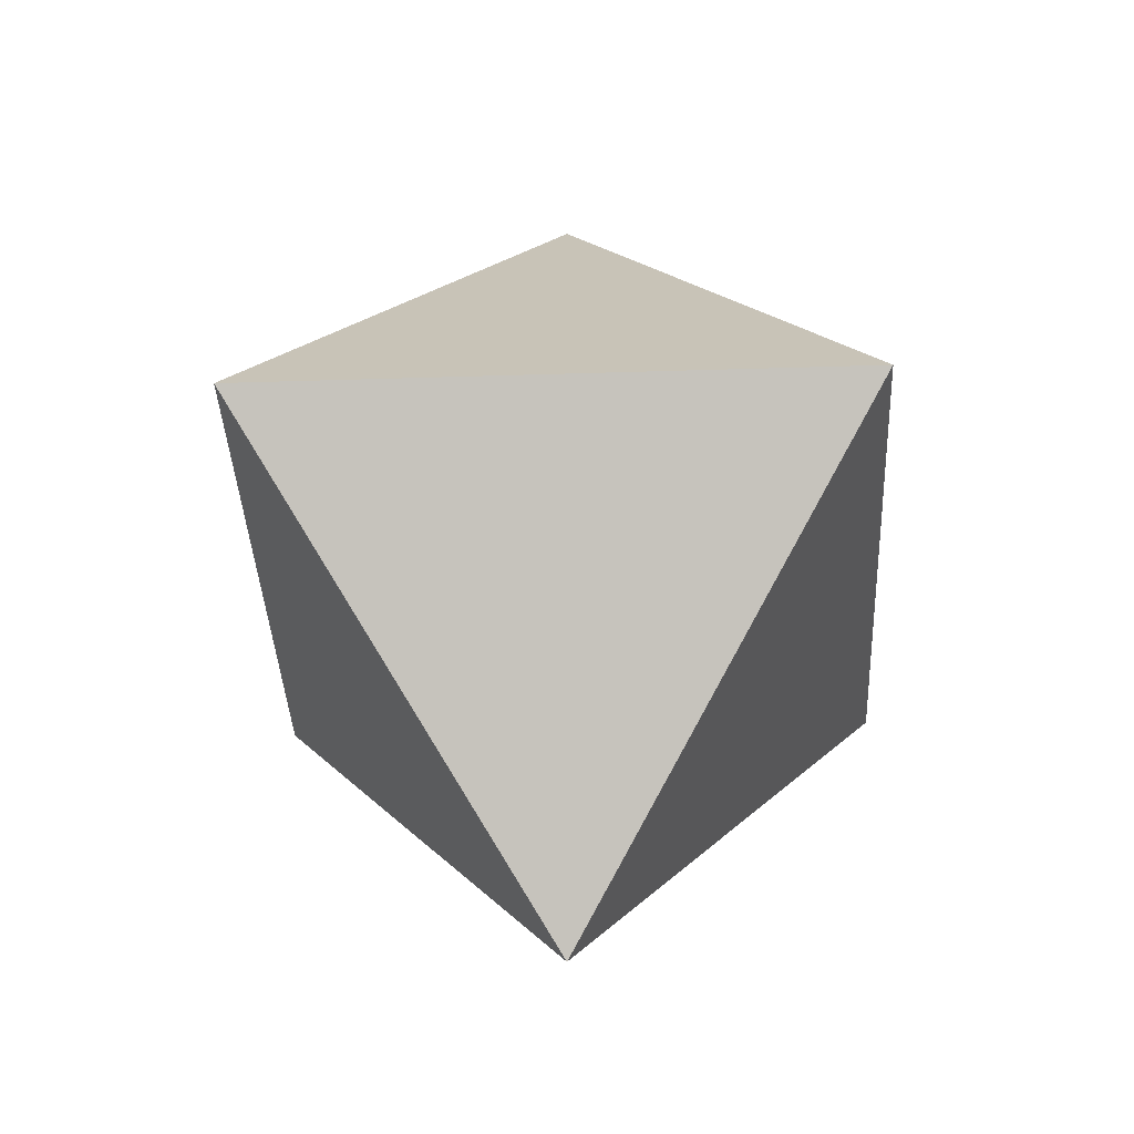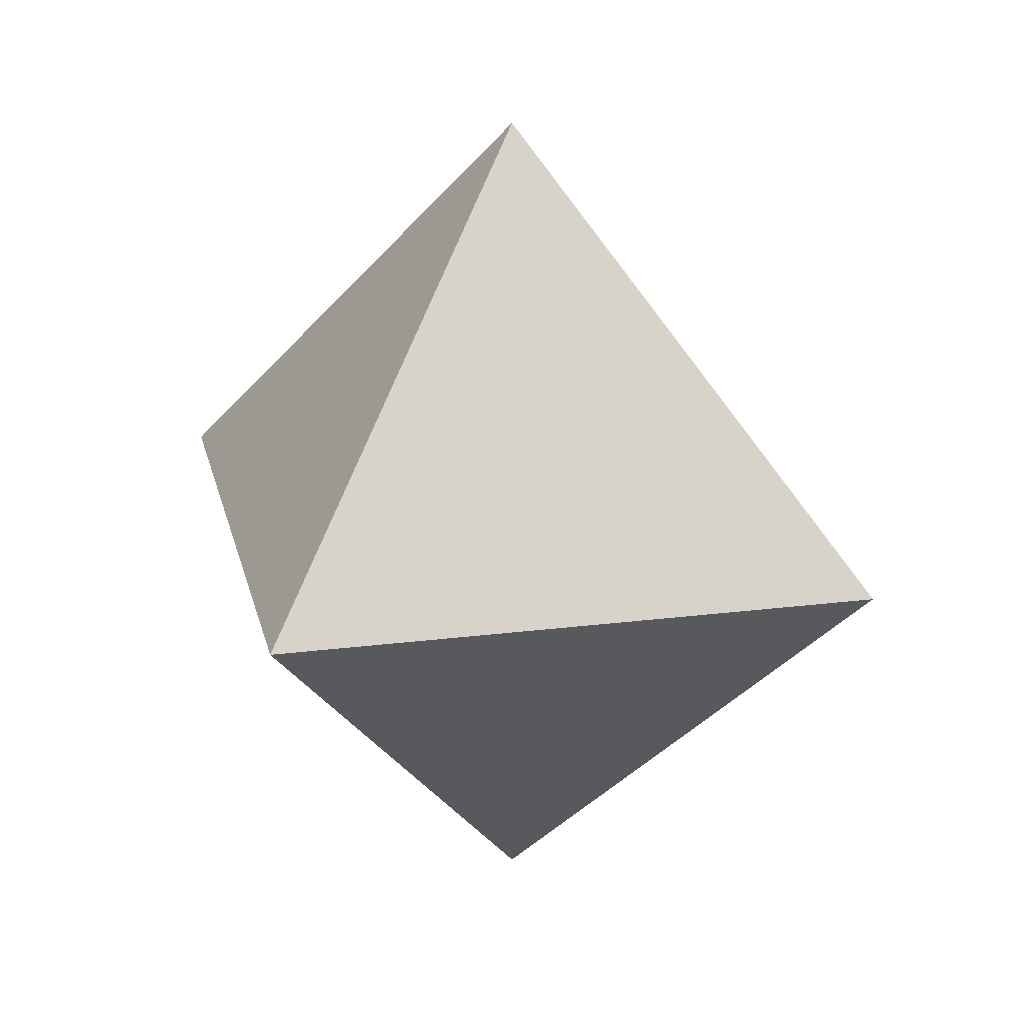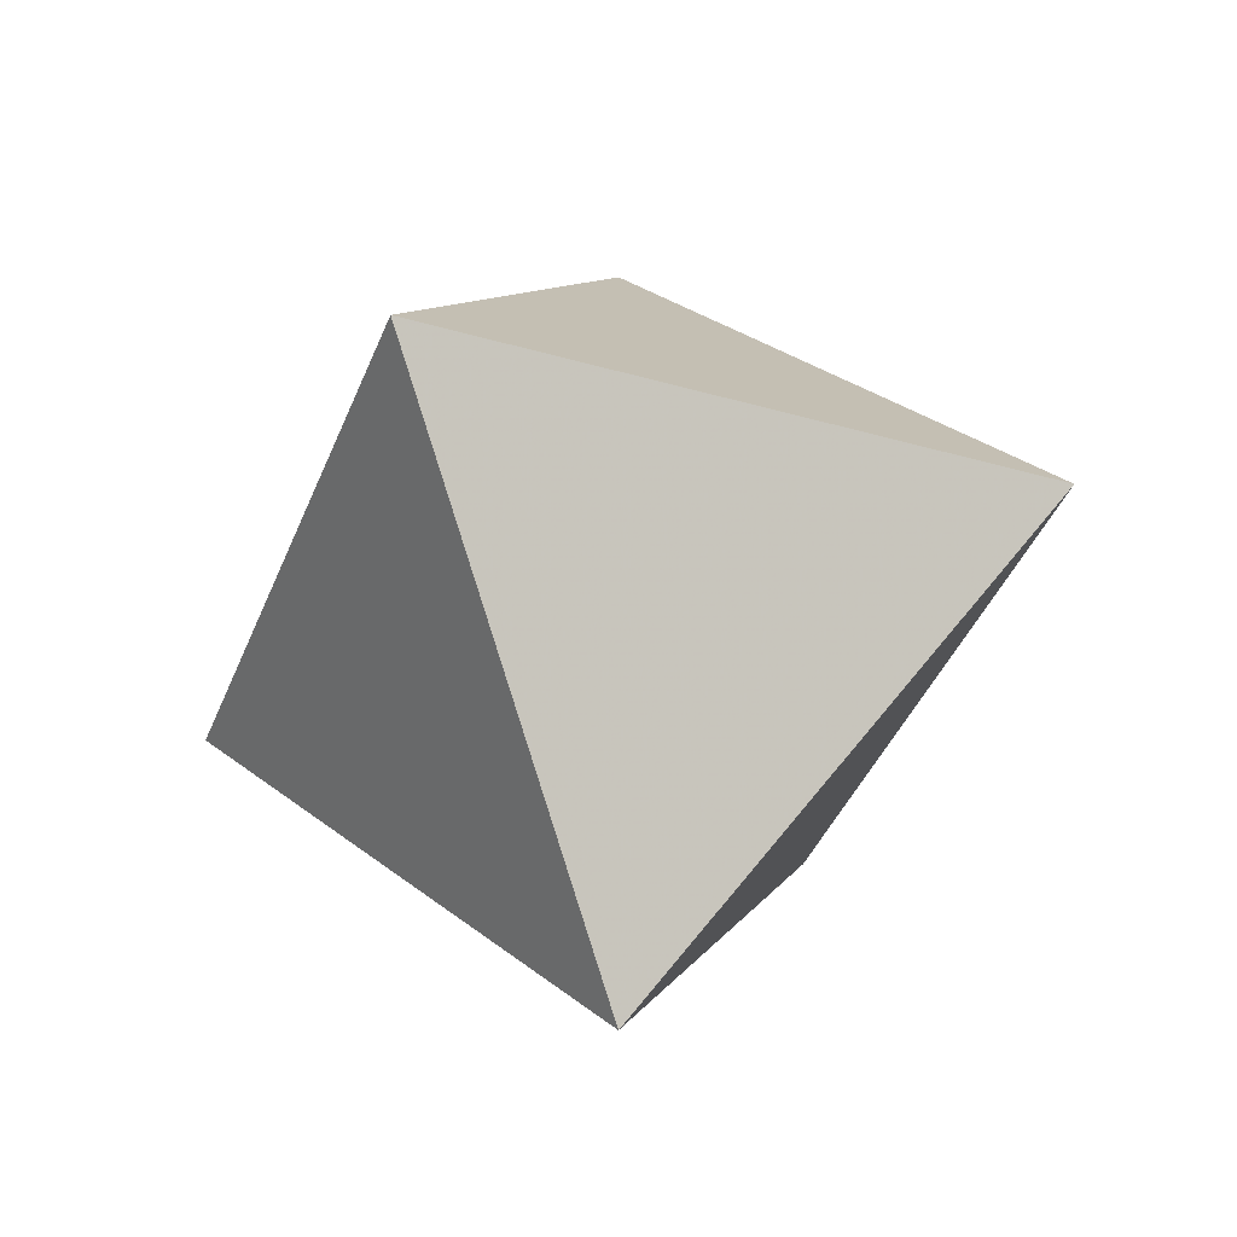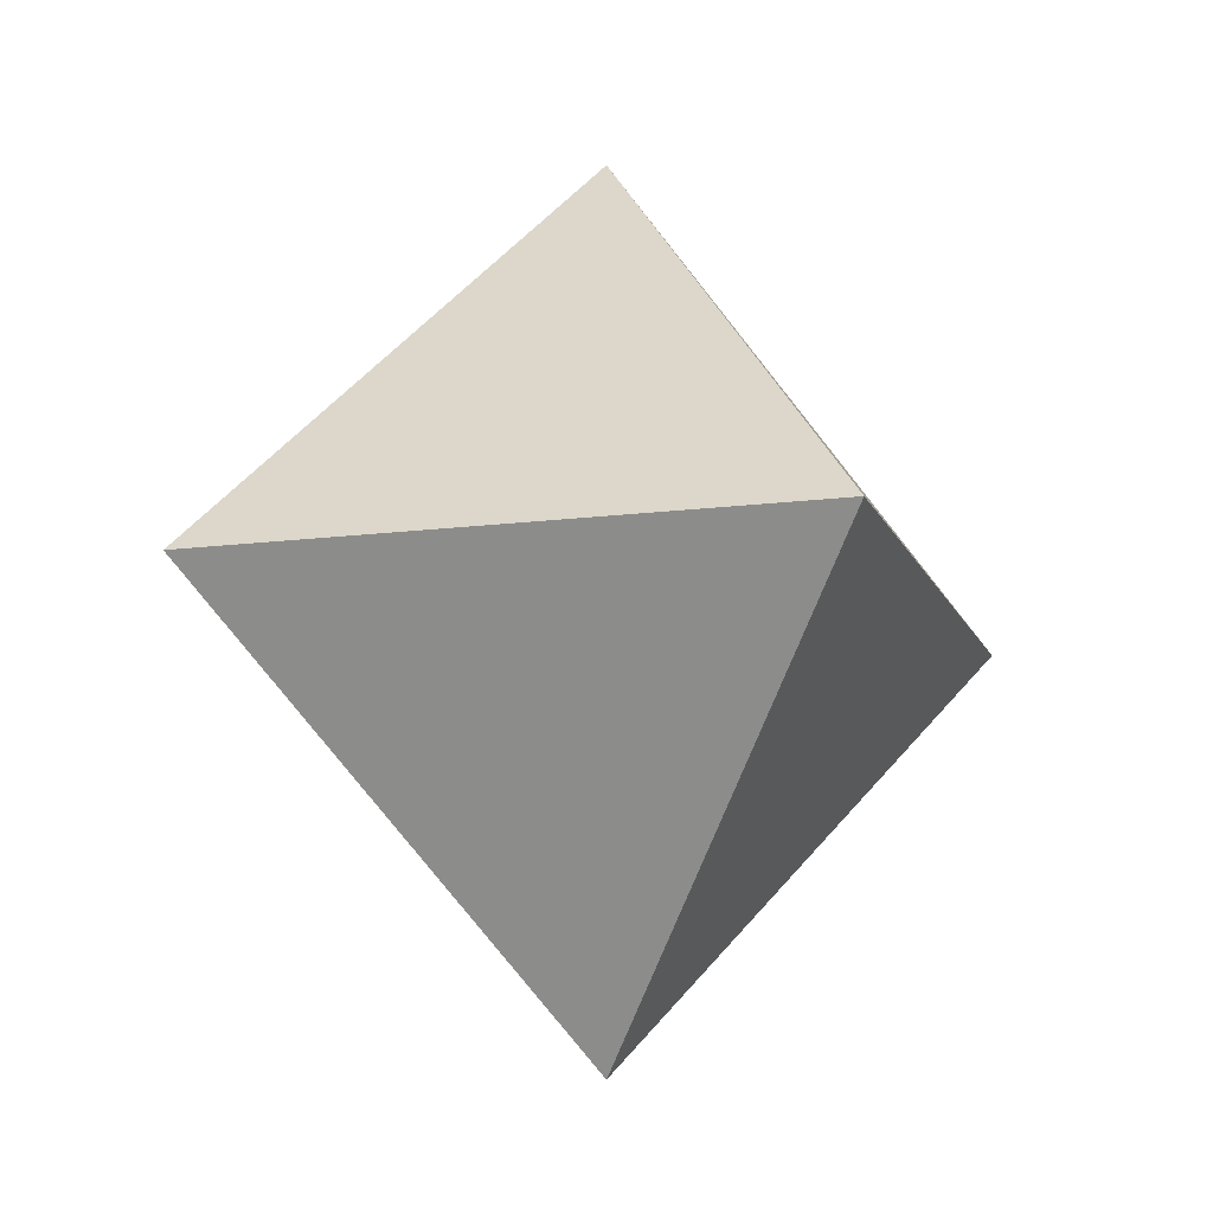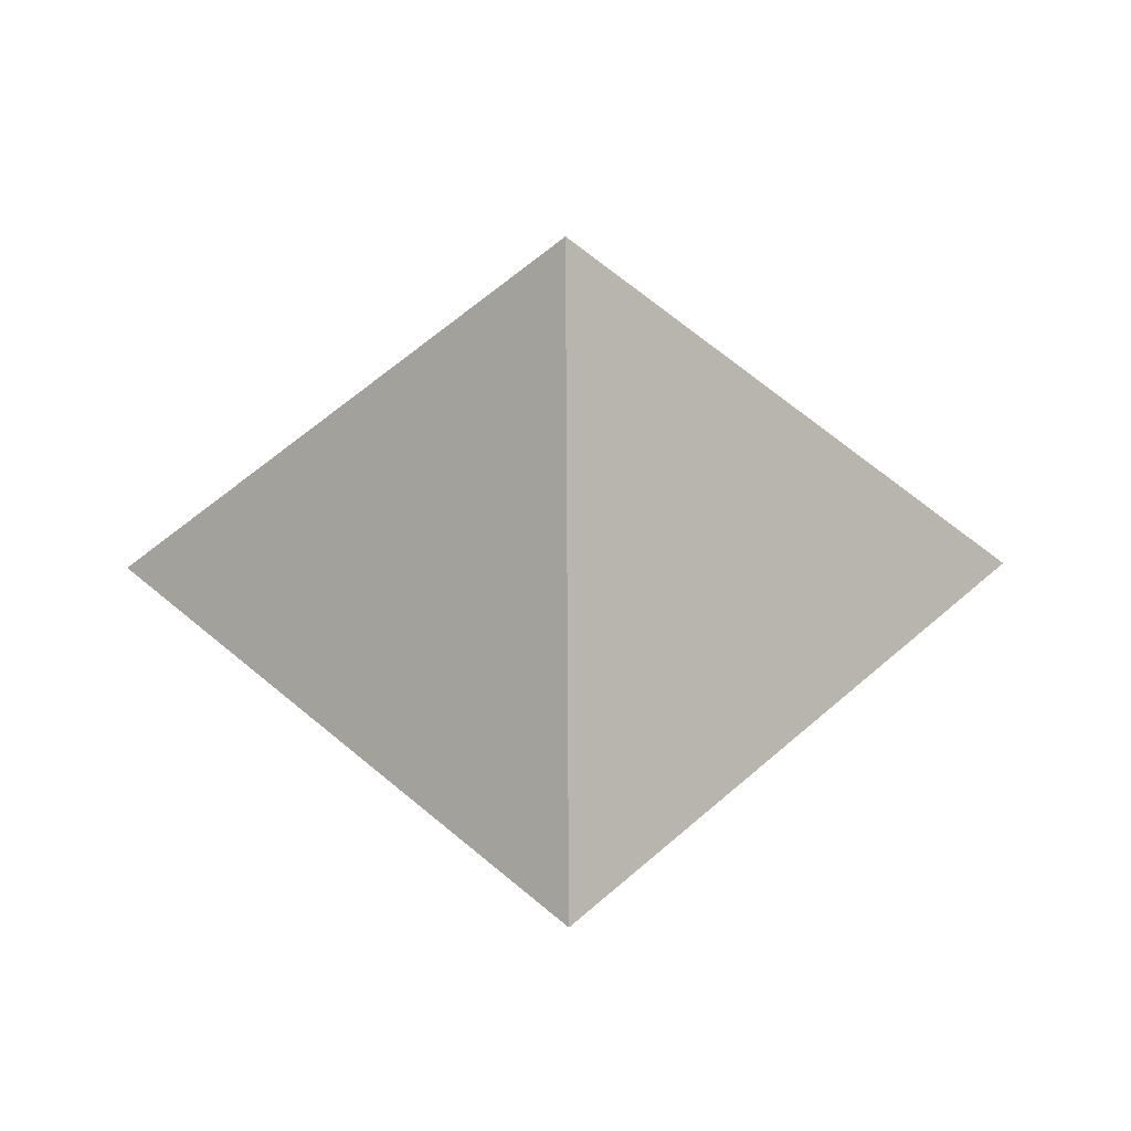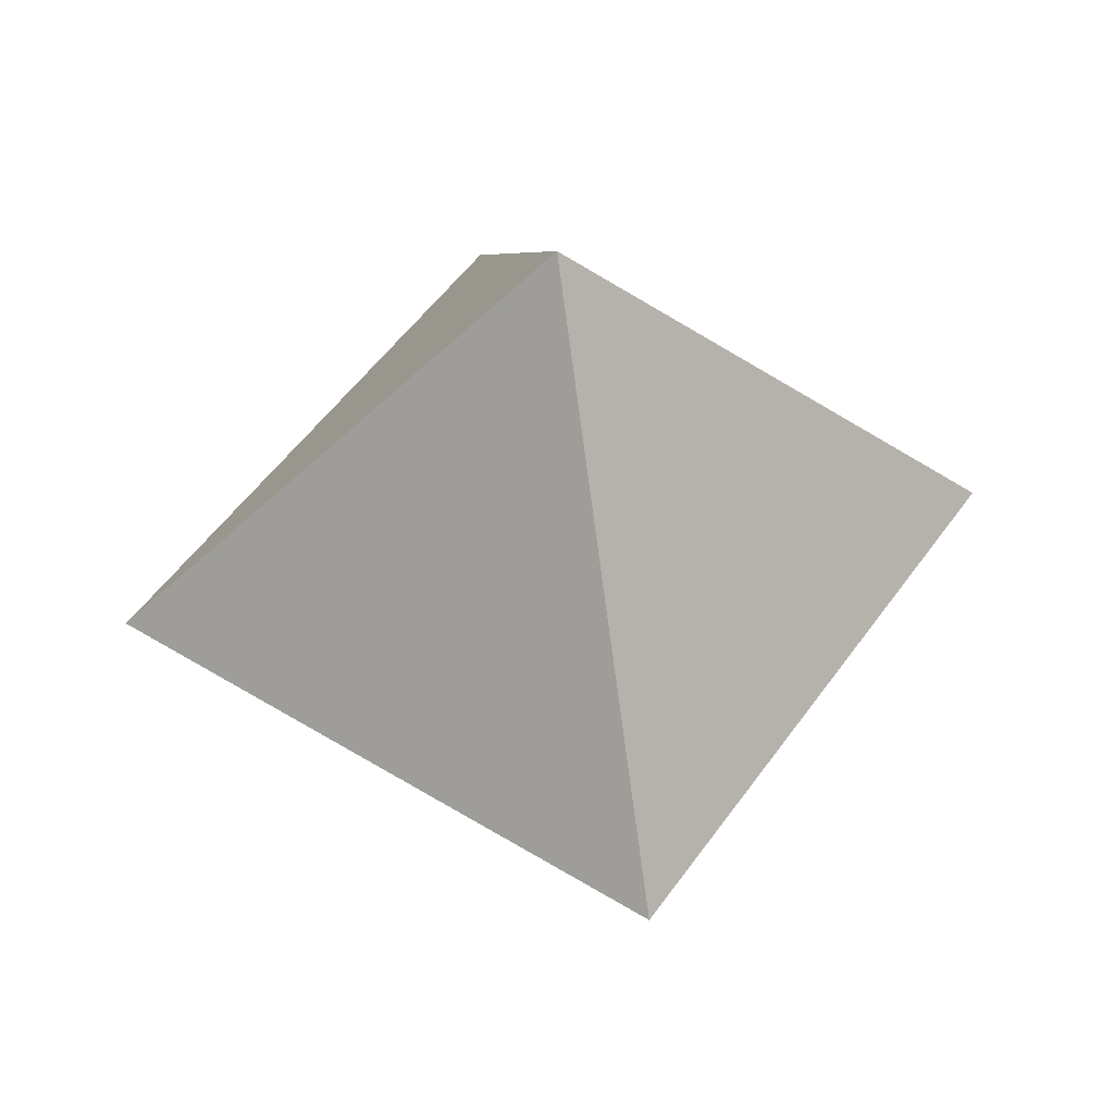
<metadata>
{"format":"obj","ext":"obj","renderer":"f3d","projection":"perspective","resolution":1024,"background":"white","views":[{"elev":-34.6,"azim":47.5,"up":"+Y"},{"elev":22.2,"azim":122.6,"up":"+Y"},{"elev":-38.8,"azim":-64.8,"up":"+Y"},{"elev":-13.5,"azim":-118.6,"up":"+Y"},{"elev":48.1,"azim":179.6,"up":"+Z"},{"elev":51.2,"azim":168.8,"up":"+Z"}]}
</metadata>
<code>
v 0 0.8 0
v 0.8 0 0
v 0 -0.8 0
v -0.8 0 0
v 0 0 -0.8
v 0 0 0.8
f 1 5 4
f 4 6 1
f 2 5 1
f 6 2 1
f 4 5 3
f 6 4 3
f 3 5 2
f 6 3 2

</code>
